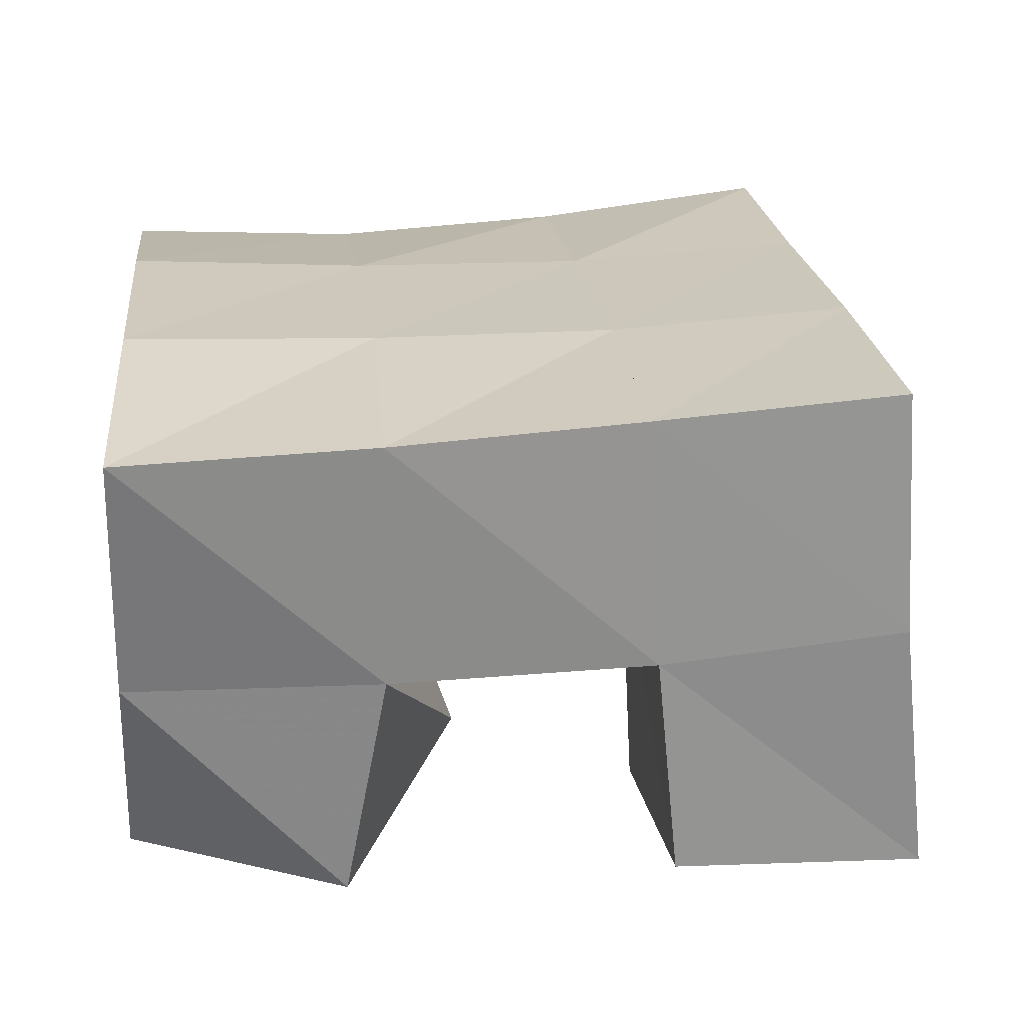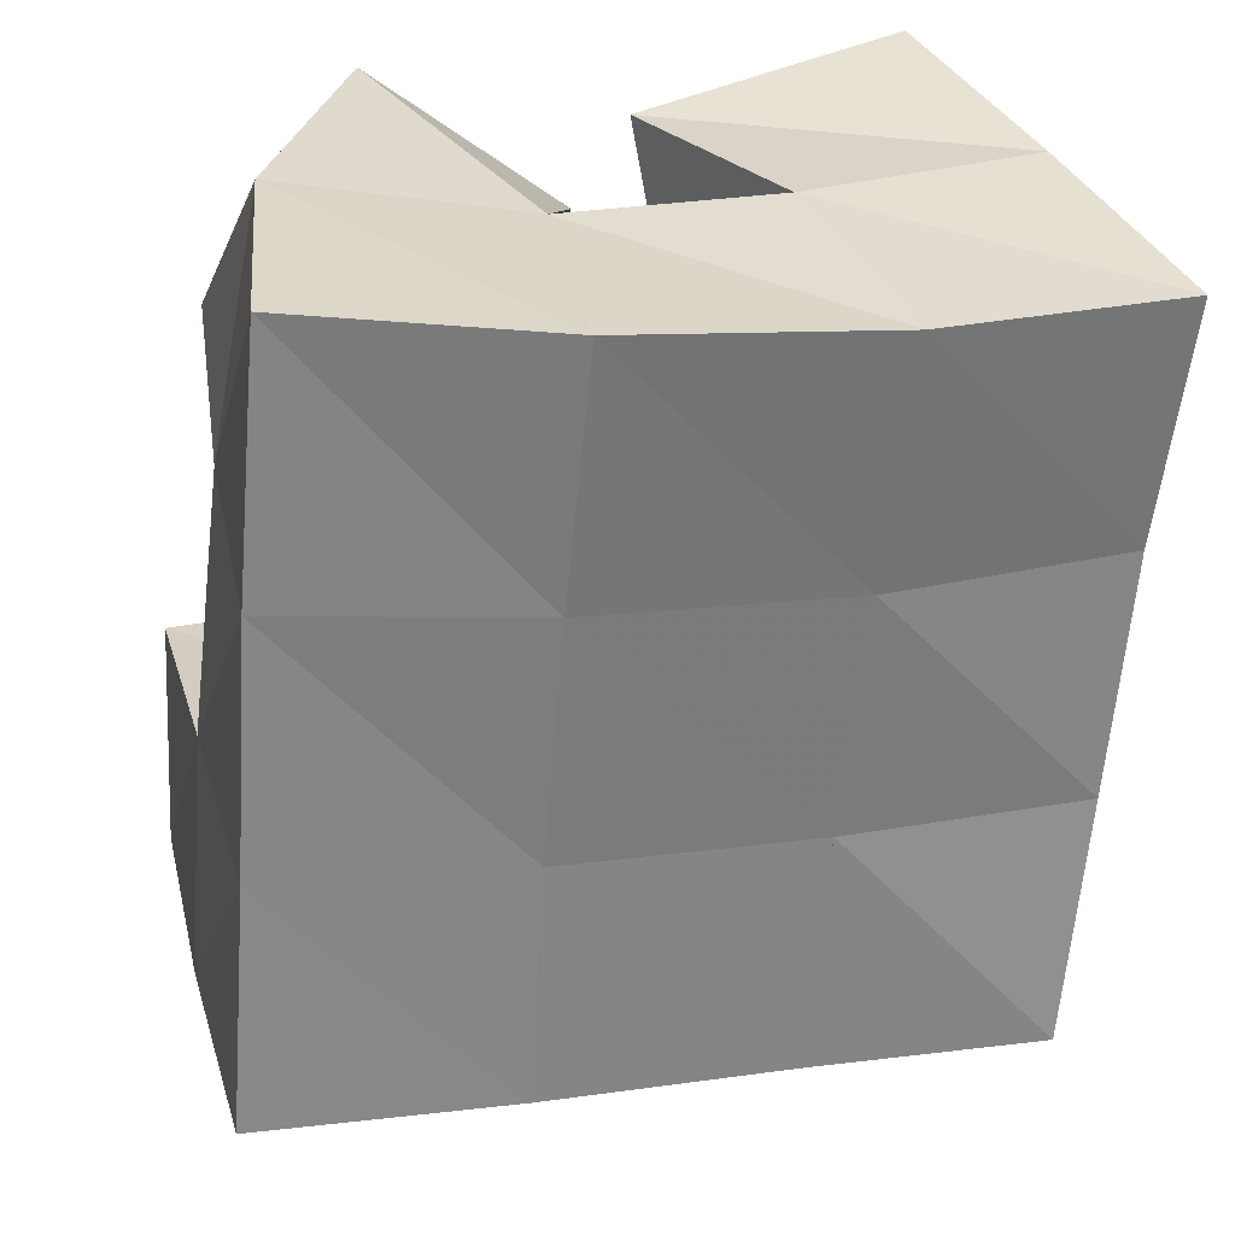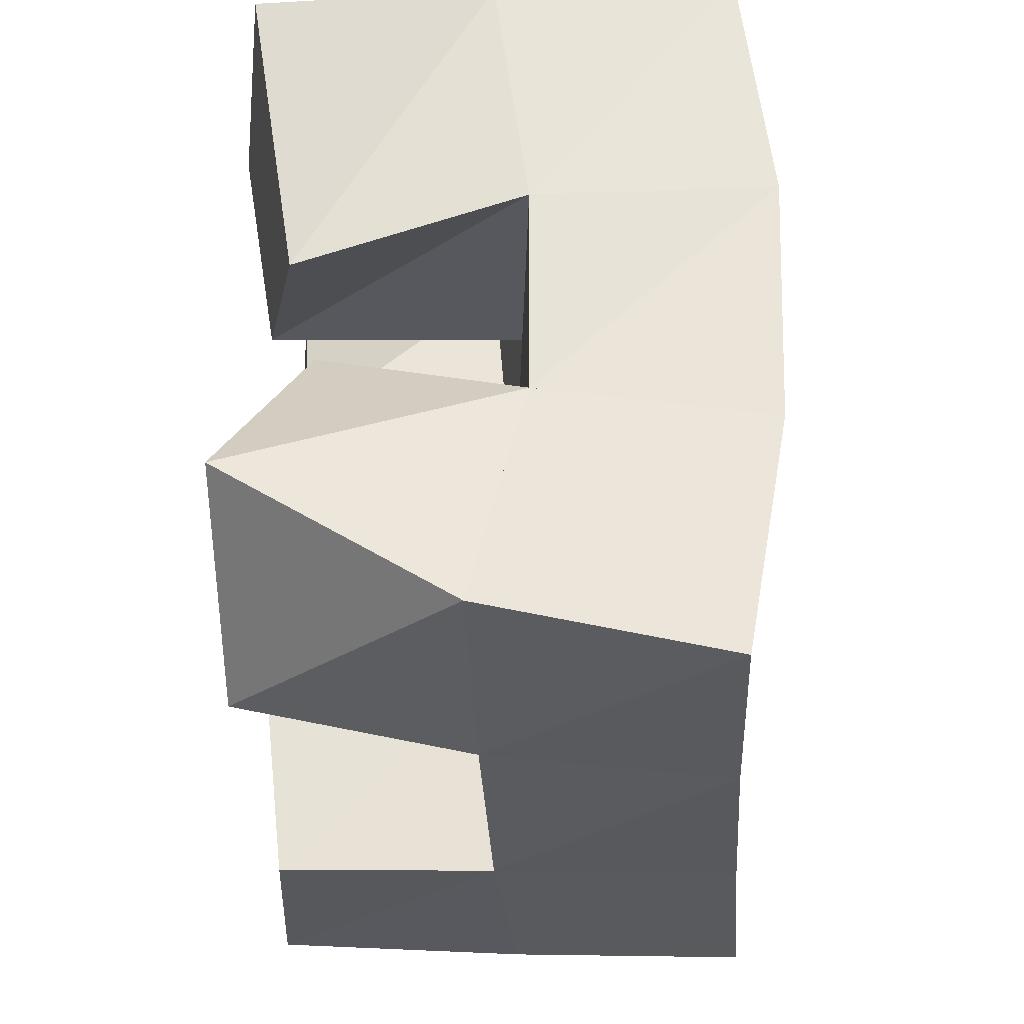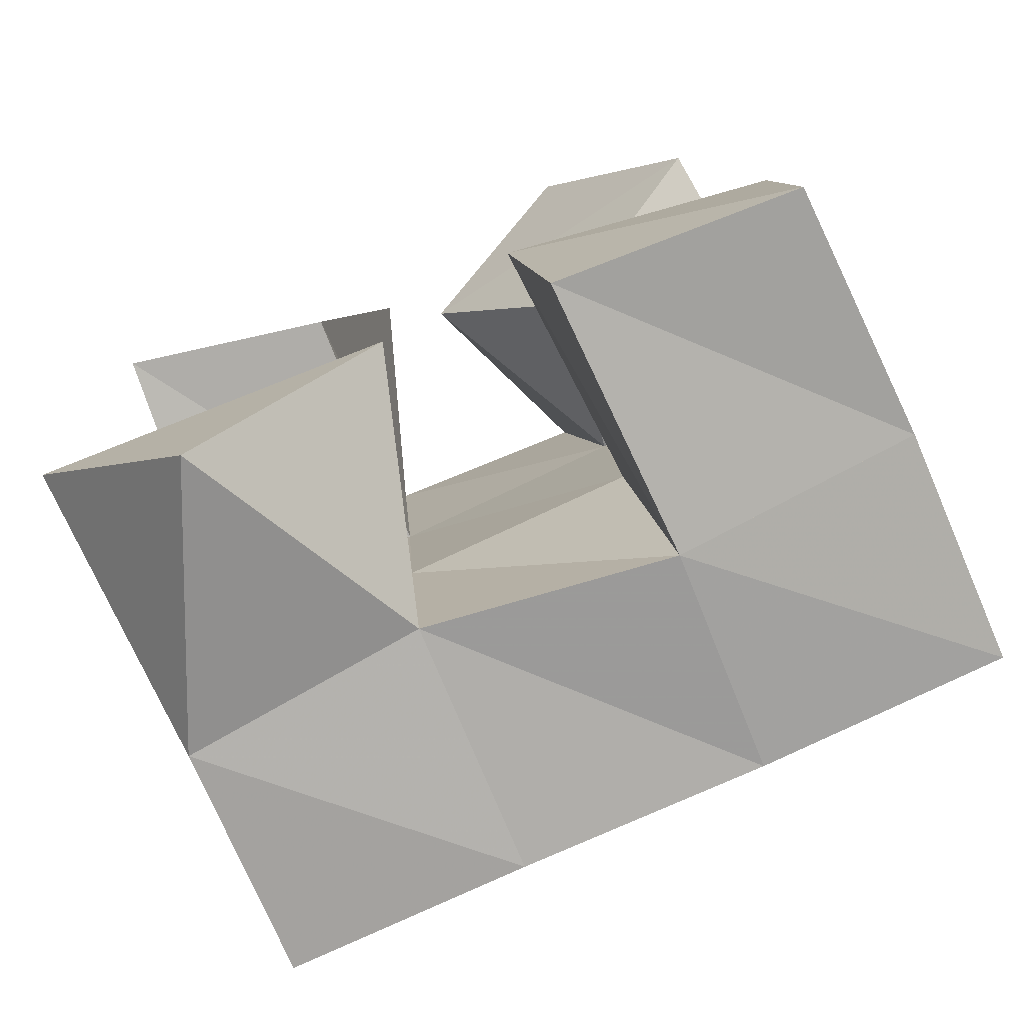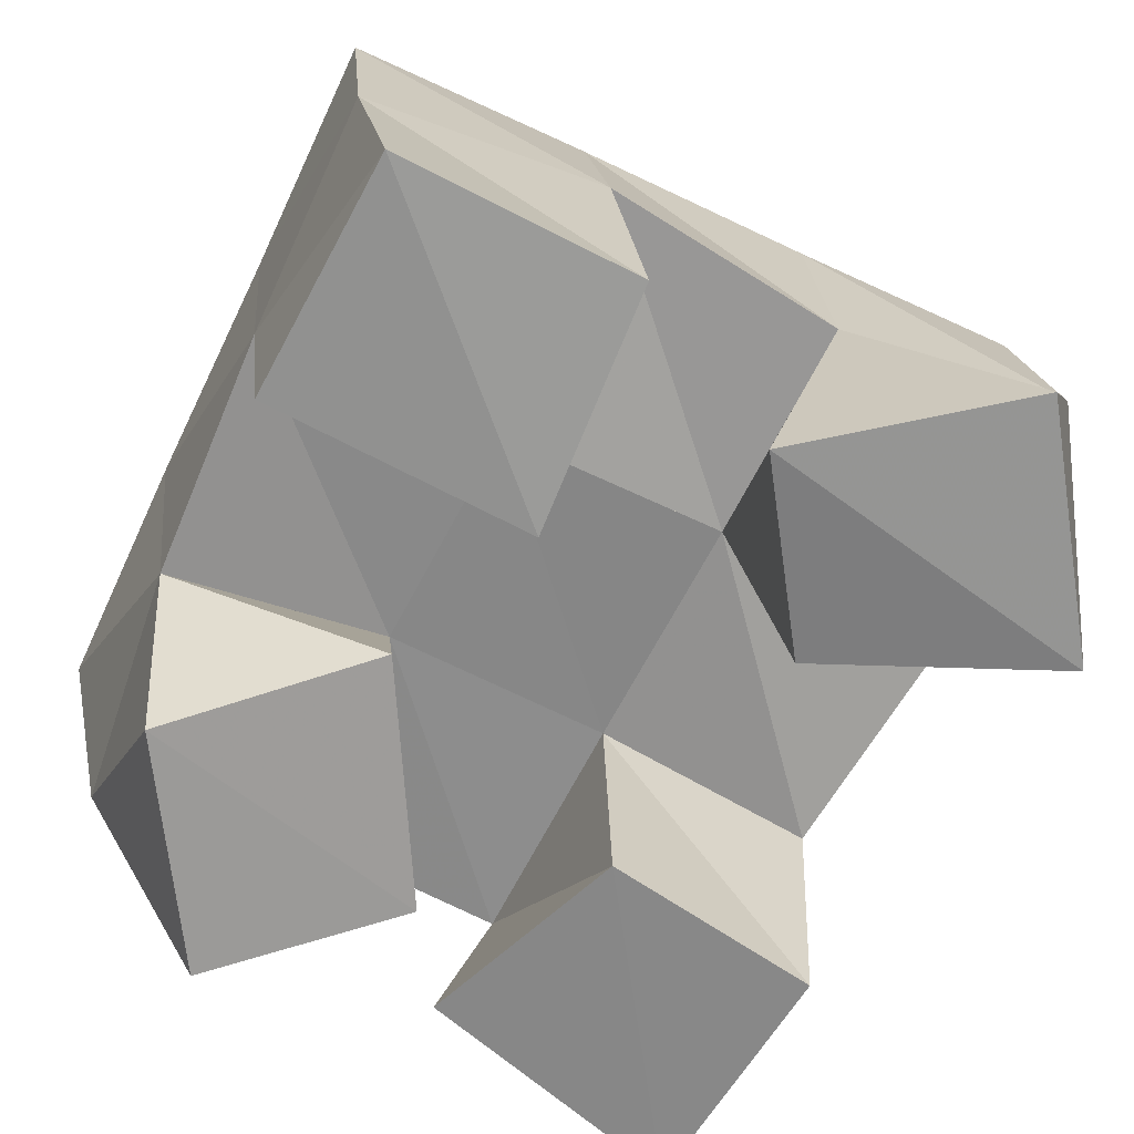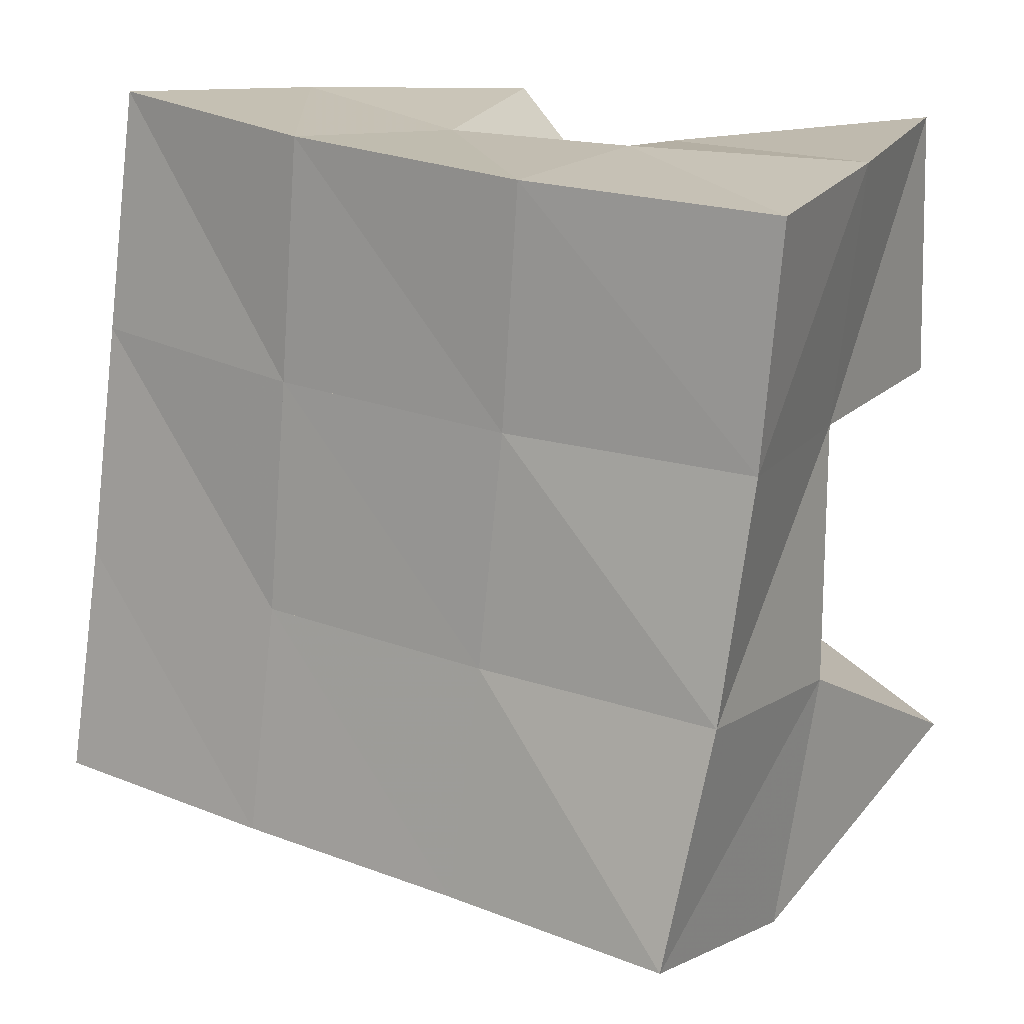
<metadata>
{"format":"obj","ext":"obj","renderer":"f3d","projection":"perspective","resolution":1024,"background":"white","views":[{"elev":19.4,"azim":78.0,"up":"+Y"},{"elev":32.0,"azim":161.2,"up":"+Z"},{"elev":65.0,"azim":88.5,"up":"+Z"},{"elev":-77.2,"azim":20.1,"up":"+Z"},{"elev":-66.9,"azim":148.9,"up":"+Y"},{"elev":12.8,"azim":-149.4,"up":"+Z"}]}
</metadata>
<code>
v 3.074 0.1065 0.07526
v 3.051 0.1623 0.0868
v 3.111 0.104 0.1092
v 3.099 0.1563 0.09635
v 3.038 0.1067 0.1167
v 3.045 0.1557 0.1386
v 3.083 0.1093 0.1432
v 3.096 0.1561 0.1432
v 3.145 0.1198 0.1842
v 3.141 0.1551 0.1965
v 3.179 0.1005 0.2119
v 3.188 0.1475 0.2045
v 3.114 0.1175 0.2285
v 3.131 0.1585 0.2472
v 3.148 0.1 0.2531
v 3.177 0.1457 0.2545
v 3.047 0.1 0.1947
v 3.047 0.1514 0.1908
v 3.091 0.1058 0.1947
v 3.092 0.1594 0.1947
v 3.046 0.1067 0.2499
v 3.039 0.1542 0.2439
v 3.102 0.1137 0.2434
v 3.089 0.1598 0.2456
v 3.145 0.1026 0.09374
v 3.151 0.1597 0.09598
v 3.195 0.1022 0.09702
v 3.2 0.1548 0.1041
v 3.138 0.1 0.1428
v 3.144 0.1527 0.147
v 3.192 0.1047 0.1476
v 3.195 0.1499 0.1527
v 3.053 0.2114 0.09335
v 3.102 0.209 0.09818
v 3.045 0.2048 0.1416
v 3.096 0.206 0.1461
v 3.039 0.2015 0.19
v 3.091 0.206 0.1938
v 3.034 0.2034 0.238
v 3.086 0.2084 0.2425
v 3.152 0.207 0.1026
v 3.148 0.2039 0.1507
v 3.144 0.2039 0.1988
v 3.139 0.2051 0.2484
v 3.203 0.2037 0.1075
v 3.198 0.2001 0.1561
v 3.194 0.1969 0.2052
v 3.189 0.1949 0.2554
f 1 2 4
f 3 1 4
f 2 6 8
f 4 2 8
f 6 5 7
f 8 6 7
f 5 1 3
f 7 5 3
f 8 7 3
f 4 8 3
f 2 1 5
f 6 2 5
f 9 10 12
f 11 9 12
f 10 14 16
f 12 10 16
f 14 13 15
f 16 14 15
f 13 9 11
f 15 13 11
f 16 15 11
f 12 16 11
f 10 9 13
f 14 10 13
f 17 18 20
f 19 17 20
f 18 22 24
f 20 18 24
f 22 21 23
f 24 22 23
f 21 17 19
f 23 21 19
f 24 23 19
f 20 24 19
f 18 17 21
f 22 18 21
f 25 26 28
f 27 25 28
f 26 30 32
f 28 26 32
f 30 29 31
f 32 30 31
f 29 25 27
f 31 29 27
f 32 31 27
f 28 32 27
f 26 25 29
f 30 26 29
f 2 33 34
f 4 2 34
f 33 35 36
f 34 33 36
f 35 6 8
f 36 35 8
f 6 2 4
f 8 6 4
f 36 8 4
f 34 36 4
f 33 2 6
f 35 33 6
f 6 35 36
f 8 6 36
f 35 37 38
f 36 35 38
f 37 18 20
f 38 37 20
f 18 6 8
f 20 18 8
f 38 20 8
f 36 38 8
f 35 6 18
f 37 35 18
f 18 37 38
f 20 18 38
f 37 39 40
f 38 37 40
f 39 22 24
f 40 39 24
f 22 18 20
f 24 22 20
f 40 24 20
f 38 40 20
f 37 18 22
f 39 37 22
f 4 34 41
f 26 4 41
f 34 36 42
f 41 34 42
f 36 8 30
f 42 36 30
f 8 4 26
f 30 8 26
f 42 30 26
f 41 42 26
f 34 4 8
f 36 34 8
f 8 36 42
f 30 8 42
f 36 38 43
f 42 36 43
f 38 20 10
f 43 38 10
f 20 8 30
f 10 20 30
f 43 10 30
f 42 43 30
f 36 8 20
f 38 36 20
f 20 38 43
f 10 20 43
f 38 40 44
f 43 38 44
f 40 24 14
f 44 40 14
f 24 20 10
f 14 24 10
f 44 14 10
f 43 44 10
f 38 20 24
f 40 38 24
f 26 41 45
f 28 26 45
f 41 42 46
f 45 41 46
f 42 30 32
f 46 42 32
f 30 26 28
f 32 30 28
f 46 32 28
f 45 46 28
f 41 26 30
f 42 41 30
f 30 42 46
f 32 30 46
f 42 43 47
f 46 42 47
f 43 10 12
f 47 43 12
f 10 30 32
f 12 10 32
f 47 12 32
f 46 47 32
f 42 30 10
f 43 42 10
f 10 43 47
f 12 10 47
f 43 44 48
f 47 43 48
f 44 14 16
f 48 44 16
f 14 10 12
f 16 14 12
f 48 16 12
f 47 48 12
f 43 10 14
f 44 43 14

</code>
